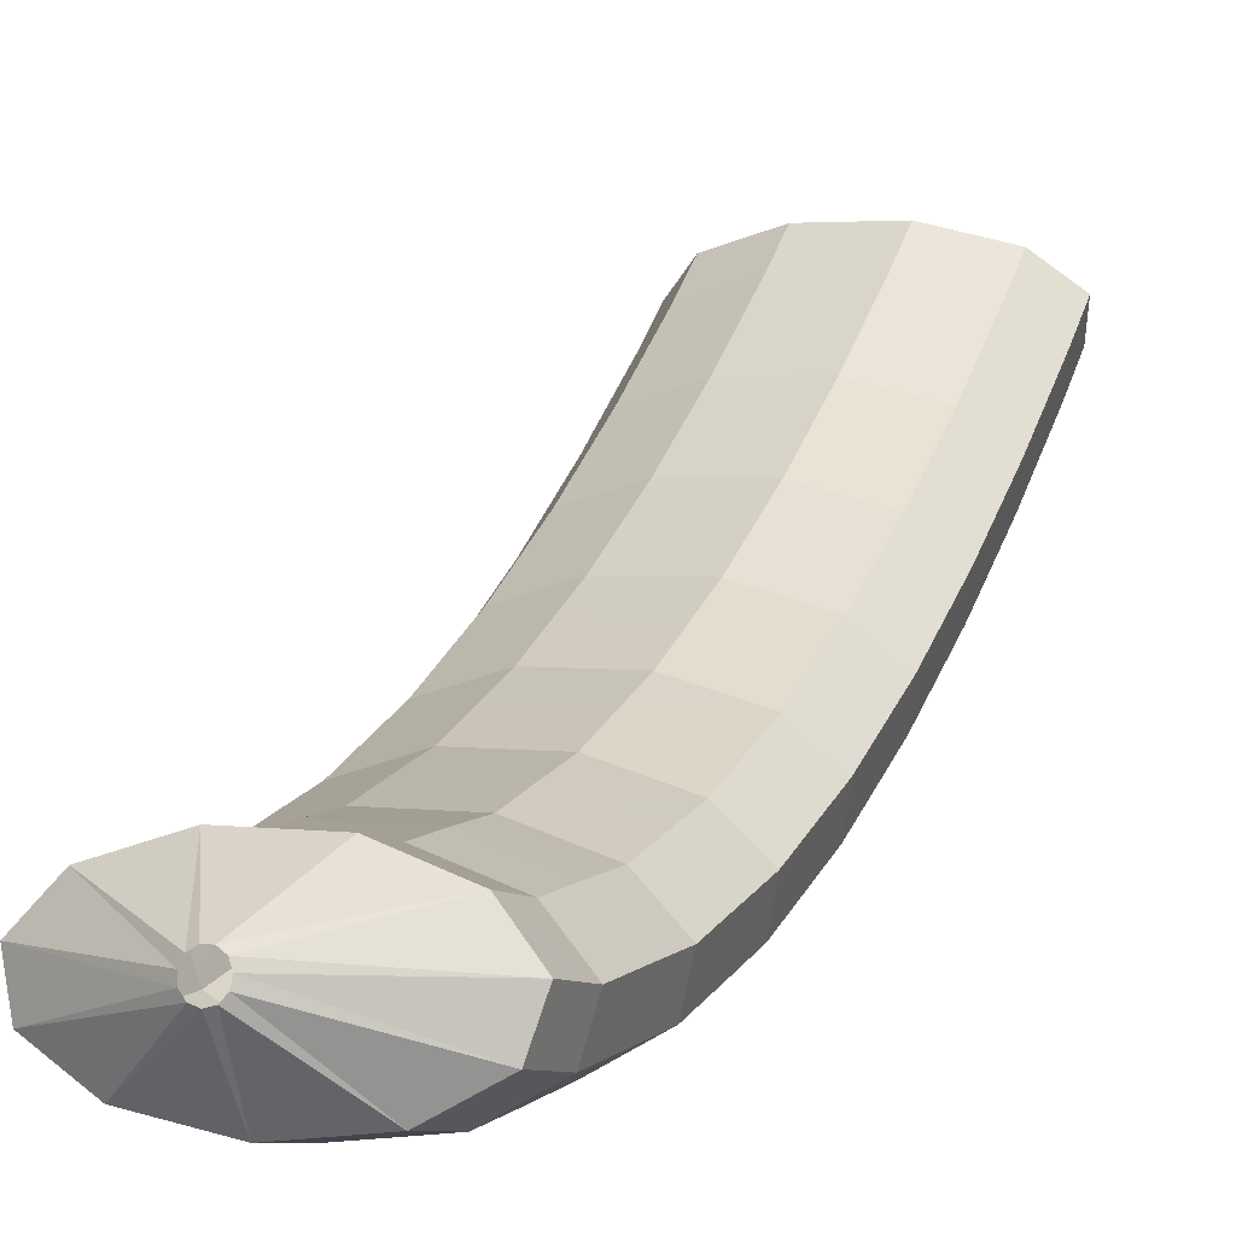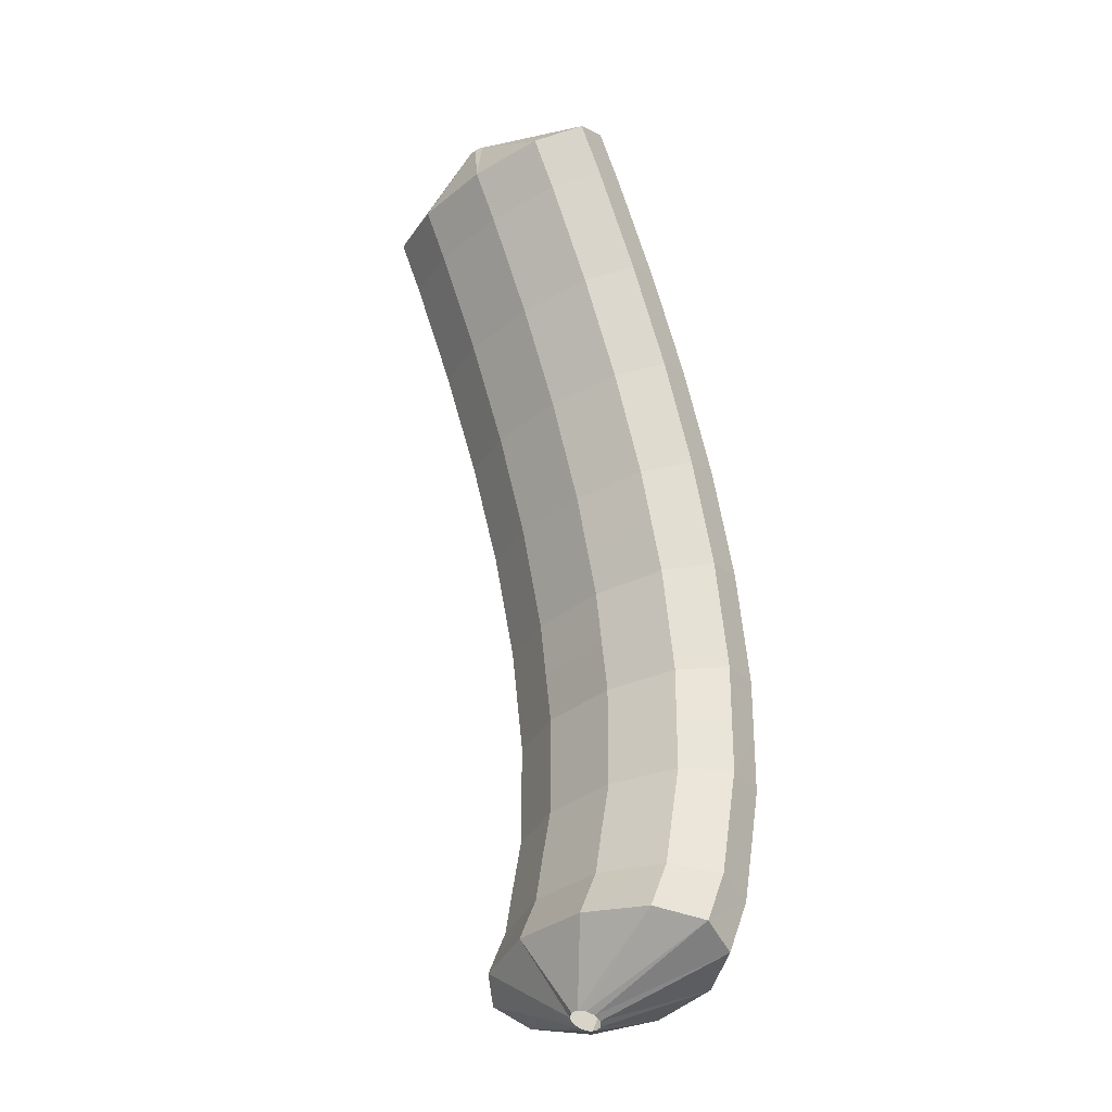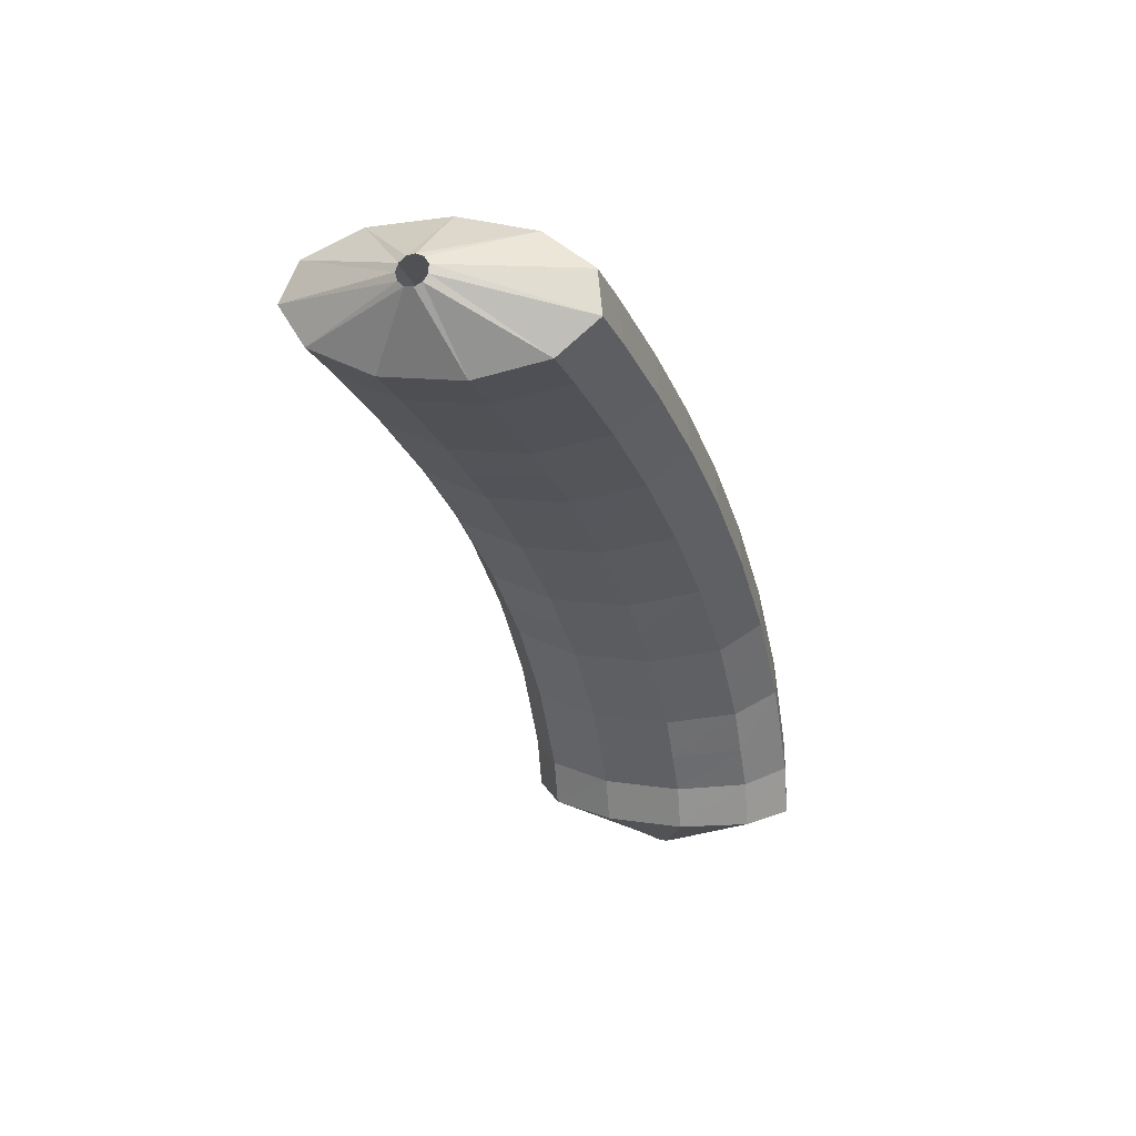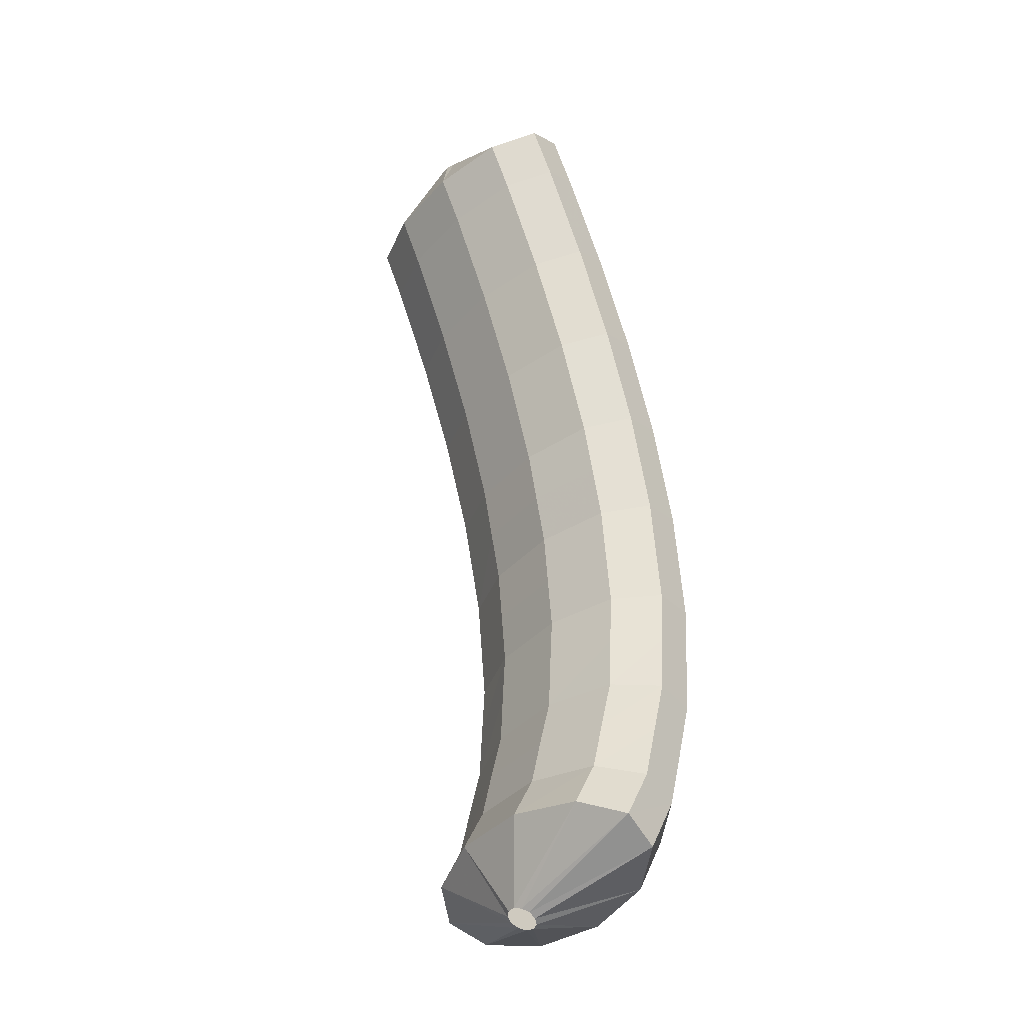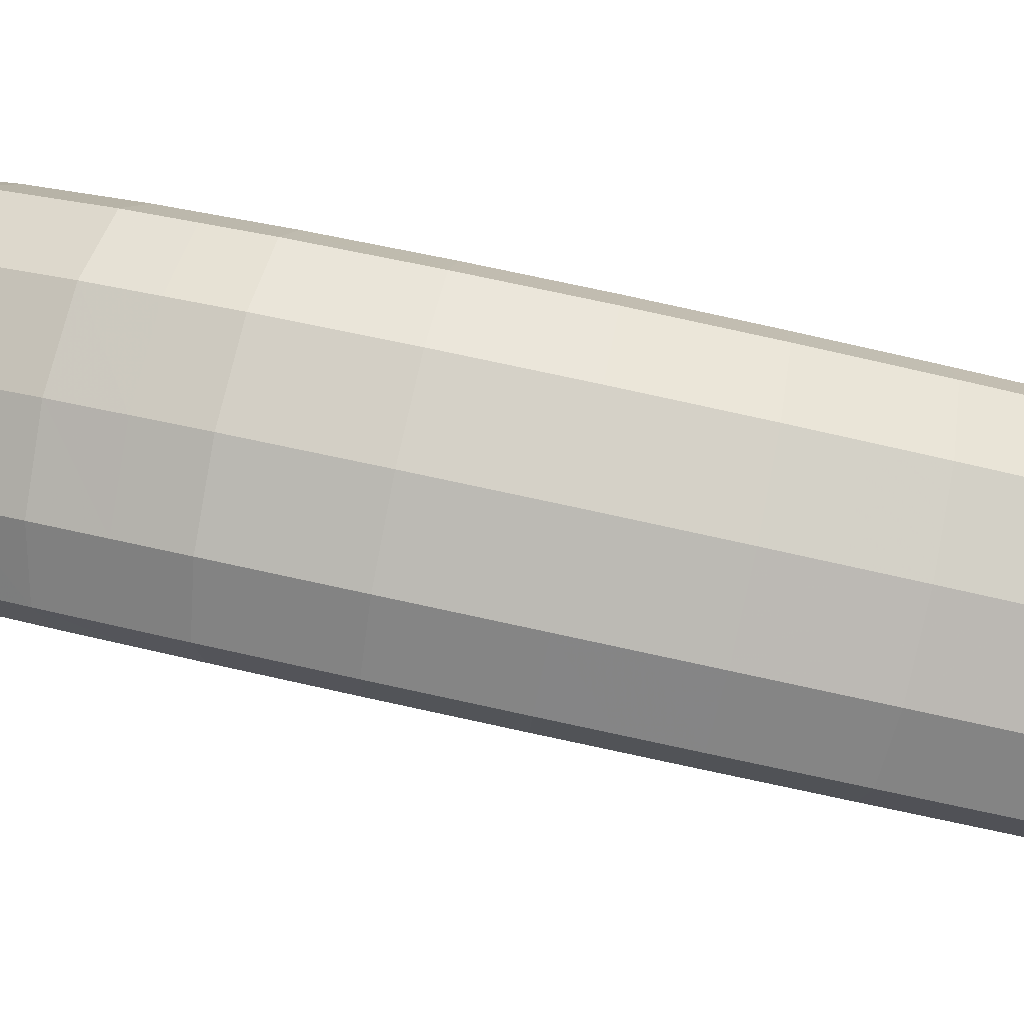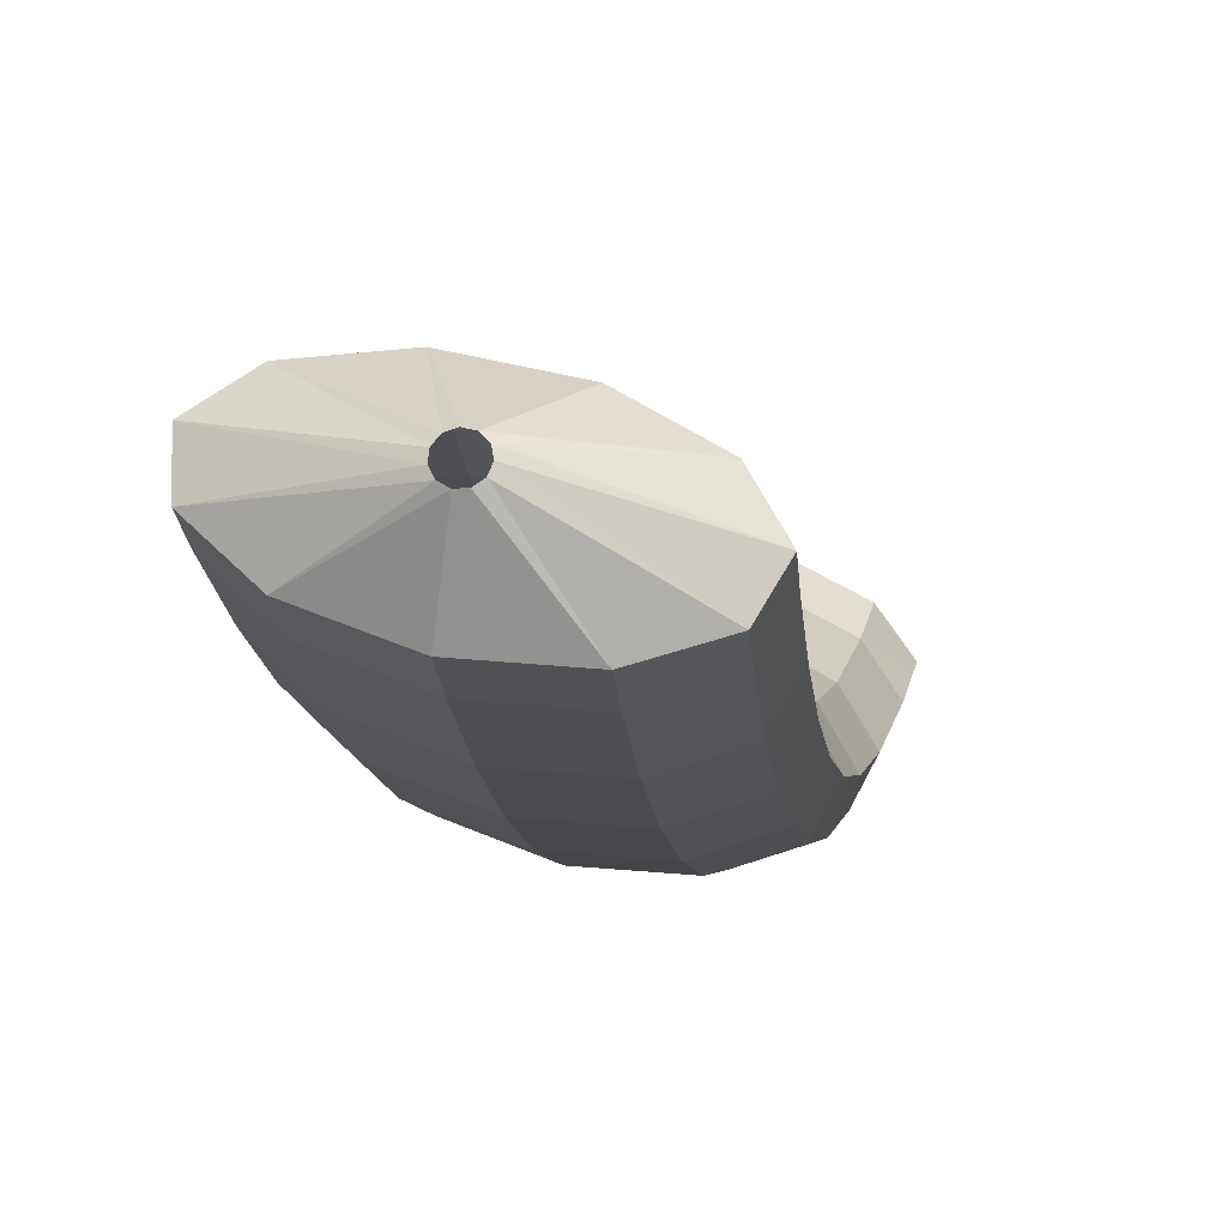
<metadata>
{"format":"obj","ext":"obj","renderer":"f3d","projection":"perspective","resolution":1024,"background":"white","views":[{"elev":37.8,"azim":-142.4,"up":"+Y"},{"elev":-9.4,"azim":-147.4,"up":"+Z"},{"elev":64.3,"azim":178.9,"up":"+Z"},{"elev":-16.0,"azim":-141.6,"up":"+Z"},{"elev":-78.2,"azim":-85.4,"up":"+Y"},{"elev":-13.5,"azim":23.0,"up":"+Y"}]}
</metadata>
<code>
g tube1
v 98.26 98.05 162.7
v 98.03 98.19 162.8
v 97.9 98.44 162.8
v 97.91 98.71 162.7
v 98.07 98.93 162.6
v 98.32 99.02 162.6
v 98.58 98.96 162.5
v 98.77 98.76 162.4
v 98.83 98.48 162.4
v 98.74 98.22 162.5
v 98.53 98.06 162.6
v 98.26 98.05 162.7
v 97.29 95.89 161.3
v 94.86 96.92 162
v 93.34 98.38 162.3
v 93.23 99.82 162.2
v 94.56 100.8 161.6
v 96.91 100.9 160.8
v 99.52 100.3 160
v 101.6 98.99 159.5
v 102.4 97.47 159.4
v 101.8 96.23 159.7
v 99.88 95.64 160.5
v 97.29 95.89 161.3
v 96.68 95.66 159.5
v 94.25 96.69 160.2
v 92.74 98.15 160.6
v 92.64 99.59 160.4
v 93.98 100.6 159.9
v 96.33 100.7 159.1
v 98.95 100.1 158.3
v 101 98.77 157.7
v 101.8 97.25 157.6
v 101.2 96 158
v 99.27 95.41 158.7
v 96.68 95.66 159.5
v 96.09 95.5 157.7
v 93.66 96.53 158.4
v 92.16 98 158.8
v 92.06 99.44 158.7
v 93.41 100.4 158.1
v 95.76 100.6 157.4
v 98.38 99.91 156.6
v 100.4 98.61 156
v 101.3 97.1 155.9
v 100.6 95.84 156.2
v 98.68 95.25 156.9
v 96.09 95.5 157.7
v 95.49 95.35 155.9
v 93.06 96.37 156.6
v 91.57 97.84 157
v 91.49 99.29 156.9
v 92.84 100.3 156.4
v 95.2 100.4 155.6
v 97.82 99.76 154.8
v 99.86 98.46 154.3
v 100.7 96.94 154.1
v 100 95.69 154.4
v 98.08 95.09 155.1
v 95.49 95.35 155.9
v 94.91 95.28 154
v 92.49 96.3 154.8
v 91 97.77 155.2
v 90.93 99.22 155.1
v 92.29 100.2 154.7
v 94.66 100.4 153.9
v 97.28 99.7 153.1
v 99.31 98.4 152.5
v 100.1 96.88 152.3
v 99.45 95.62 152.6
v 97.51 95.02 153.2
v 94.91 95.28 154
v 94.33 95.21 152.2
v 91.91 96.23 152.9
v 90.43 97.7 153.4
v 90.37 99.15 153.4
v 91.75 100.1 152.9
v 94.12 100.3 152.2
v 96.74 99.63 151.4
v 98.77 98.33 150.8
v 99.57 96.81 150.6
v 98.88 95.55 150.8
v 96.93 94.95 151.4
v 94.33 95.21 152.2
v 93.77 95.25 150.3
v 91.35 96.28 151.1
v 89.89 97.75 151.5
v 89.84 99.2 151.6
v 91.22 100.2 151.2
v 93.6 100.3 150.5
v 96.22 99.67 149.7
v 98.25 98.37 149.1
v 99.04 96.85 148.8
v 98.34 95.59 149
v 96.38 95 149.5
v 93.77 95.25 150.3
v 93.21 95.3 148.4
v 90.79 96.32 149.2
v 89.34 97.79 149.7
v 89.31 99.24 149.8
v 90.71 100.2 149.5
v 93.09 100.4 148.8
v 95.71 99.71 148
v 97.73 98.41 147.3
v 98.5 96.89 147
v 97.79 95.64 147.1
v 95.82 95.04 147.7
v 93.21 95.3 148.4
v 92.68 95.49 146.6
v 90.27 96.51 147.3
v 88.83 97.98 147.9
v 88.81 99.42 148
v 90.22 100.4 147.7
v 92.62 100.6 147.1
v 95.24 99.89 146.3
v 97.25 98.59 145.6
v 98.01 97.07 145.2
v 97.28 95.82 145.3
v 95.29 95.23 145.8
v 92.68 95.49 146.6
v 92.15 95.68 144.7
v 89.74 96.7 145.4
v 88.31 98.16 146.1
v 88.31 99.6 146.3
v 89.74 100.6 146
v 92.15 100.7 145.4
v 94.77 100.1 144.6
v 96.77 98.76 143.9
v 97.51 97.25 143.5
v 96.77 96.01 143.5
v 94.77 95.42 143.9
v 92.15 95.68 144.7
v 91.67 96.07 142.8
v 89.27 97.08 143.6
v 87.85 98.53 144.2
v 87.87 99.96 144.5
v 89.32 100.9 144.3
v 91.73 101.1 143.8
v 94.35 100.4 143
v 96.34 99.11 142.2
v 97.07 97.61 141.7
v 96.3 96.38 141.6
v 94.29 95.8 142
v 91.67 96.07 142.8
v 91.18 96.47 140.8
v 88.78 97.48 141.7
v 87.38 98.91 142.4
v 87.42 100.3 142.8
v 88.89 101.2 142.7
v 91.32 101.4 142.1
v 93.94 100.7 141.3
v 95.91 99.45 140.5
v 96.62 97.97 140
v 95.84 96.76 139.8
v 93.81 96.2 140.1
v 91.18 96.47 140.8
v 90.77 97.11 138.9
v 88.38 98.12 139.8
v 86.99 99.53 140.6
v 87.05 100.9 141.1
v 88.54 101.8 141
v 90.98 101.9 140.6
v 93.6 101.3 139.8
v 95.56 100 138.9
v 96.25 98.56 138.2
v 95.45 97.38 138
v 93.4 96.84 138.3
v 90.77 97.11 138.9
v 90.35 97.79 137
v 87.97 98.78 137.9
v 86.6 100.2 138.8
v 86.69 101.5 139.4
v 88.19 102.3 139.5
v 90.64 102.5 139
v 93.26 101.8 138.2
v 95.21 100.6 137.3
v 95.88 99.15 136.5
v 95.05 98.01 136.2
v 92.99 97.5 136.4
v 90.35 97.79 137
v 90.05 98.79 135.2
v 87.67 99.76 136.1
v 86.32 101.1 137.1
v 86.43 102.4 137.8
v 87.95 103.2 138
v 90.41 103.3 137.6
v 93.03 102.6 136.8
v 94.97 101.4 135.8
v 95.62 100 135
v 94.77 98.94 134.5
v 92.7 98.48 134.6
v 90.05 98.79 135.2
v 89.75 99.83 133.3
v 87.38 100.8 134.3
v 86.04 102.1 135.4
v 86.17 103.2 136.2
v 87.71 104 136.5
v 90.18 104 136.2
v 92.8 103.3 135.4
v 94.73 102.2 134.4
v 95.36 100.9 133.4
v 94.49 99.9 132.8
v 92.4 99.5 132.8
v 89.75 99.83 133.3
v 89.61 101.2 131.7
v 87.25 102.2 132.7
v 85.92 103.4 133.9
v 86.06 104.4 134.8
v 87.61 105.1 135.3
v 90.09 105.1 135
v 92.71 104.4 134.2
v 94.63 103.3 133.1
v 95.25 102.1 132
v 94.37 101.2 131.3
v 92.27 100.9 131.2
v 89.61 101.2 131.7
v 90.23 103.9 131.5
v 90.01 104 131.6
v 89.91 104.2 131.8
v 89.98 104.4 132
v 90.18 104.6 132.1
v 90.45 104.6 132.1
v 90.72 104.6 132.1
v 90.88 104.4 131.9
v 90.9 104.2 131.7
v 90.76 104 131.6
v 90.51 103.9 131.5
v 90.23 103.9 131.5
f 1 2 14
f 14 13 1
f 2 3 15
f 15 14 2
f 3 4 16
f 16 15 3
f 4 5 17
f 17 16 4
f 5 6 18
f 18 17 5
f 6 7 19
f 19 18 6
f 7 8 20
f 20 19 7
f 8 9 21
f 21 20 8
f 9 10 22
f 22 21 9
f 10 11 23
f 23 22 10
f 11 12 24
f 24 23 11
f 13 14 26
f 26 25 13
f 14 15 27
f 27 26 14
f 15 16 28
f 28 27 15
f 16 17 29
f 29 28 16
f 17 18 30
f 30 29 17
f 18 19 31
f 31 30 18
f 19 20 32
f 32 31 19
f 20 21 33
f 33 32 20
f 21 22 34
f 34 33 21
f 22 23 35
f 35 34 22
f 23 24 36
f 36 35 23
f 25 26 38
f 38 37 25
f 26 27 39
f 39 38 26
f 27 28 40
f 40 39 27
f 28 29 41
f 41 40 28
f 29 30 42
f 42 41 29
f 30 31 43
f 43 42 30
f 31 32 44
f 44 43 31
f 32 33 45
f 45 44 32
f 33 34 46
f 46 45 33
f 34 35 47
f 47 46 34
f 35 36 48
f 48 47 35
f 37 38 50
f 50 49 37
f 38 39 51
f 51 50 38
f 39 40 52
f 52 51 39
f 40 41 53
f 53 52 40
f 41 42 54
f 54 53 41
f 42 43 55
f 55 54 42
f 43 44 56
f 56 55 43
f 44 45 57
f 57 56 44
f 45 46 58
f 58 57 45
f 46 47 59
f 59 58 46
f 47 48 60
f 60 59 47
f 49 50 62
f 62 61 49
f 50 51 63
f 63 62 50
f 51 52 64
f 64 63 51
f 52 53 65
f 65 64 52
f 53 54 66
f 66 65 53
f 54 55 67
f 67 66 54
f 55 56 68
f 68 67 55
f 56 57 69
f 69 68 56
f 57 58 70
f 70 69 57
f 58 59 71
f 71 70 58
f 59 60 72
f 72 71 59
f 61 62 74
f 74 73 61
f 62 63 75
f 75 74 62
f 63 64 76
f 76 75 63
f 64 65 77
f 77 76 64
f 65 66 78
f 78 77 65
f 66 67 79
f 79 78 66
f 67 68 80
f 80 79 67
f 68 69 81
f 81 80 68
f 69 70 82
f 82 81 69
f 70 71 83
f 83 82 70
f 71 72 84
f 84 83 71
f 73 74 86
f 86 85 73
f 74 75 87
f 87 86 74
f 75 76 88
f 88 87 75
f 76 77 89
f 89 88 76
f 77 78 90
f 90 89 77
f 78 79 91
f 91 90 78
f 79 80 92
f 92 91 79
f 80 81 93
f 93 92 80
f 81 82 94
f 94 93 81
f 82 83 95
f 95 94 82
f 83 84 96
f 96 95 83
f 85 86 98
f 98 97 85
f 86 87 99
f 99 98 86
f 87 88 100
f 100 99 87
f 88 89 101
f 101 100 88
f 89 90 102
f 102 101 89
f 90 91 103
f 103 102 90
f 91 92 104
f 104 103 91
f 92 93 105
f 105 104 92
f 93 94 106
f 106 105 93
f 94 95 107
f 107 106 94
f 95 96 108
f 108 107 95
f 97 98 110
f 110 109 97
f 98 99 111
f 111 110 98
f 99 100 112
f 112 111 99
f 100 101 113
f 113 112 100
f 101 102 114
f 114 113 101
f 102 103 115
f 115 114 102
f 103 104 116
f 116 115 103
f 104 105 117
f 117 116 104
f 105 106 118
f 118 117 105
f 106 107 119
f 119 118 106
f 107 108 120
f 120 119 107
f 109 110 122
f 122 121 109
f 110 111 123
f 123 122 110
f 111 112 124
f 124 123 111
f 112 113 125
f 125 124 112
f 113 114 126
f 126 125 113
f 114 115 127
f 127 126 114
f 115 116 128
f 128 127 115
f 116 117 129
f 129 128 116
f 117 118 130
f 130 129 117
f 118 119 131
f 131 130 118
f 119 120 132
f 132 131 119
f 121 122 134
f 134 133 121
f 122 123 135
f 135 134 122
f 123 124 136
f 136 135 123
f 124 125 137
f 137 136 124
f 125 126 138
f 138 137 125
f 126 127 139
f 139 138 126
f 127 128 140
f 140 139 127
f 128 129 141
f 141 140 128
f 129 130 142
f 142 141 129
f 130 131 143
f 143 142 130
f 131 132 144
f 144 143 131
f 133 134 146
f 146 145 133
f 134 135 147
f 147 146 134
f 135 136 148
f 148 147 135
f 136 137 149
f 149 148 136
f 137 138 150
f 150 149 137
f 138 139 151
f 151 150 138
f 139 140 152
f 152 151 139
f 140 141 153
f 153 152 140
f 141 142 154
f 154 153 141
f 142 143 155
f 155 154 142
f 143 144 156
f 156 155 143
f 145 146 158
f 158 157 145
f 146 147 159
f 159 158 146
f 147 148 160
f 160 159 147
f 148 149 161
f 161 160 148
f 149 150 162
f 162 161 149
f 150 151 163
f 163 162 150
f 151 152 164
f 164 163 151
f 152 153 165
f 165 164 152
f 153 154 166
f 166 165 153
f 154 155 167
f 167 166 154
f 155 156 168
f 168 167 155
f 157 158 170
f 170 169 157
f 158 159 171
f 171 170 158
f 159 160 172
f 172 171 159
f 160 161 173
f 173 172 160
f 161 162 174
f 174 173 161
f 162 163 175
f 175 174 162
f 163 164 176
f 176 175 163
f 164 165 177
f 177 176 164
f 165 166 178
f 178 177 165
f 166 167 179
f 179 178 166
f 167 168 180
f 180 179 167
f 169 170 182
f 182 181 169
f 170 171 183
f 183 182 170
f 171 172 184
f 184 183 171
f 172 173 185
f 185 184 172
f 173 174 186
f 186 185 173
f 174 175 187
f 187 186 174
f 175 176 188
f 188 187 175
f 176 177 189
f 189 188 176
f 177 178 190
f 190 189 177
f 178 179 191
f 191 190 178
f 179 180 192
f 192 191 179
f 181 182 194
f 194 193 181
f 182 183 195
f 195 194 182
f 183 184 196
f 196 195 183
f 184 185 197
f 197 196 184
f 185 186 198
f 198 197 185
f 186 187 199
f 199 198 186
f 187 188 200
f 200 199 187
f 188 189 201
f 201 200 188
f 189 190 202
f 202 201 189
f 190 191 203
f 203 202 190
f 191 192 204
f 204 203 191
f 193 194 206
f 206 205 193
f 194 195 207
f 207 206 194
f 195 196 208
f 208 207 195
f 196 197 209
f 209 208 196
f 197 198 210
f 210 209 197
f 198 199 211
f 211 210 198
f 199 200 212
f 212 211 199
f 200 201 213
f 213 212 200
f 201 202 214
f 214 213 201
f 202 203 215
f 215 214 202
f 203 204 216
f 216 215 203
f 205 206 218
f 218 217 205
f 206 207 219
f 219 218 206
f 207 208 220
f 220 219 207
f 208 209 221
f 221 220 208
f 209 210 222
f 222 221 209
f 210 211 223
f 223 222 210
f 211 212 224
f 224 223 211
f 212 213 225
f 225 224 212
f 213 214 226
f 226 225 213
f 214 215 227
f 227 226 214
f 215 216 228
f 228 227 215
g

</code>
